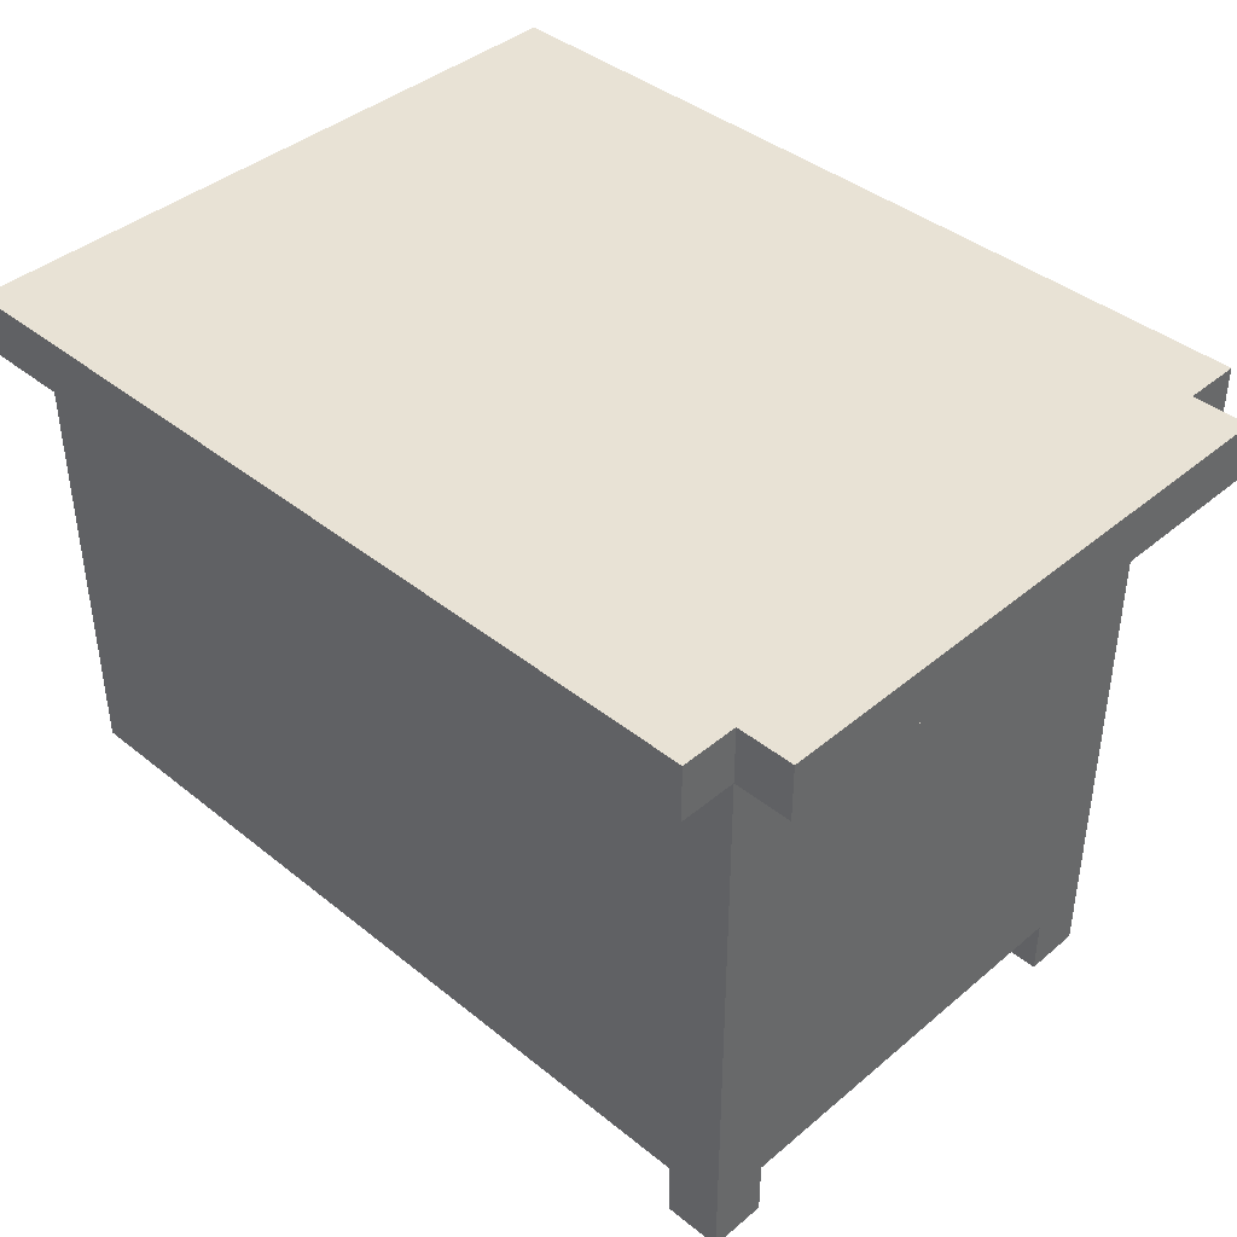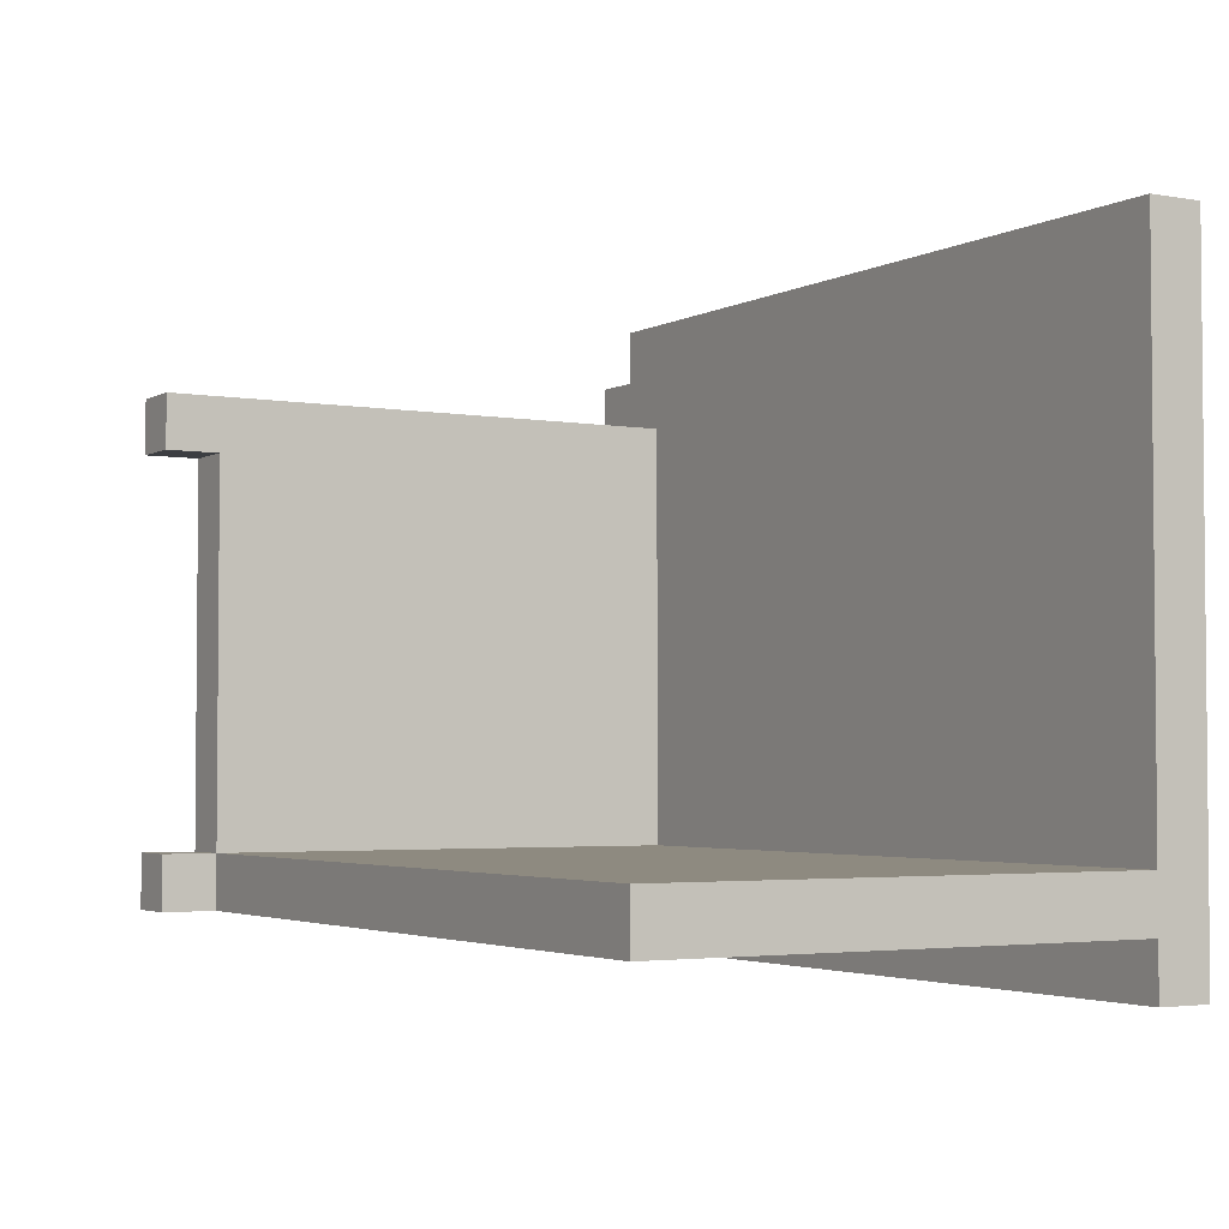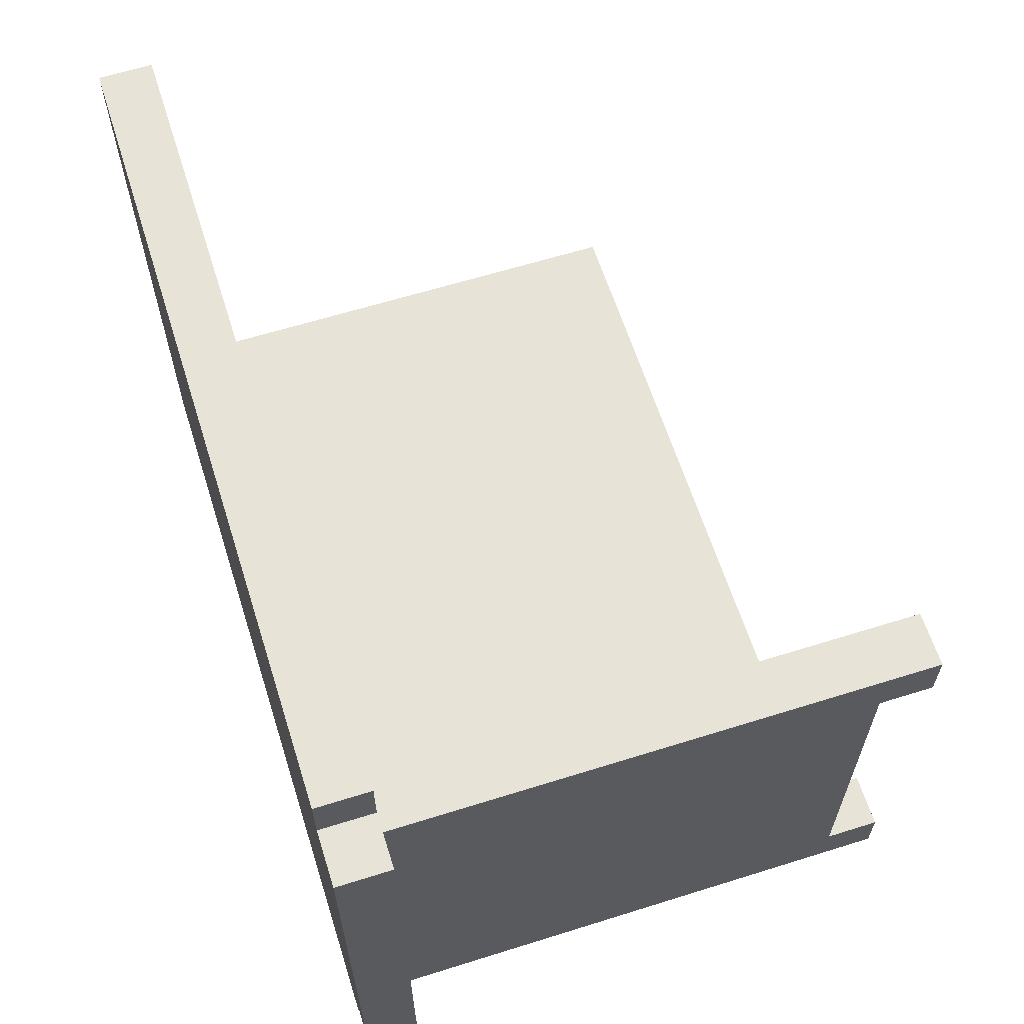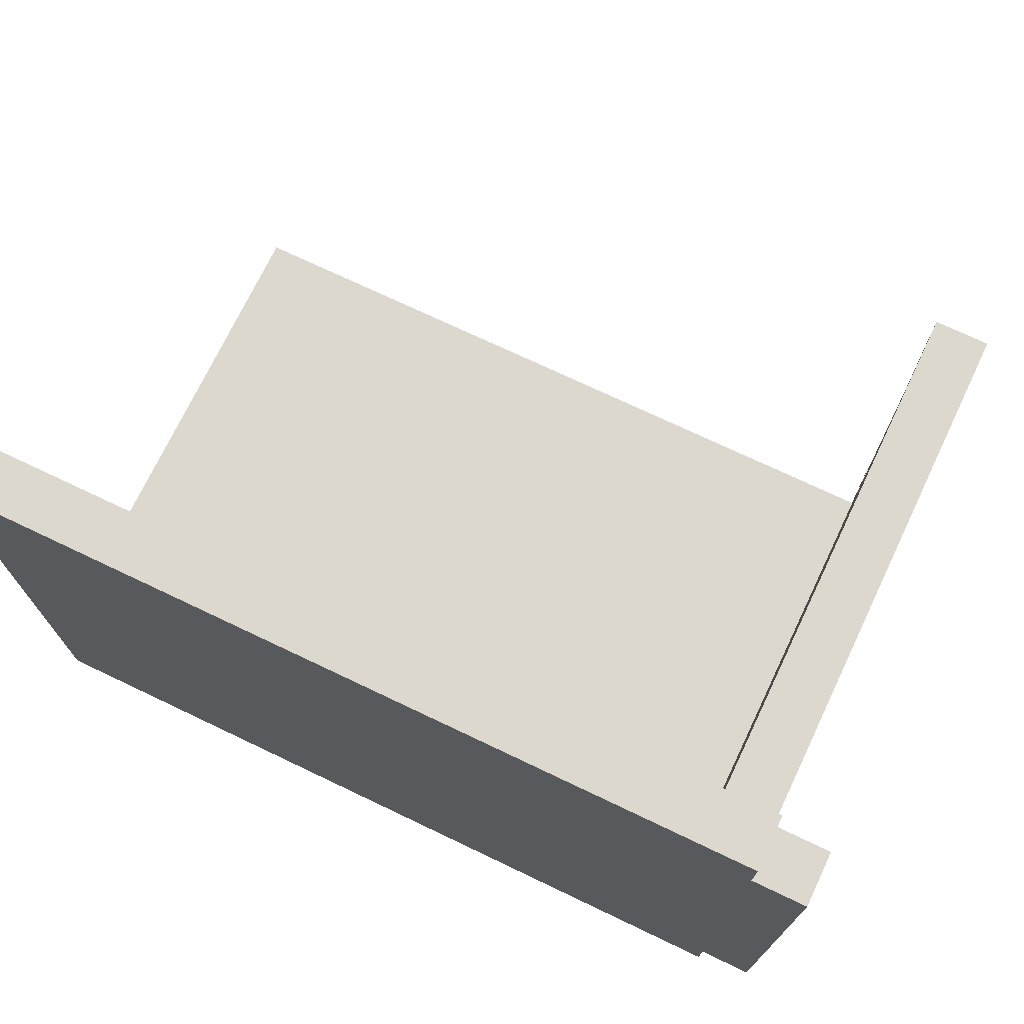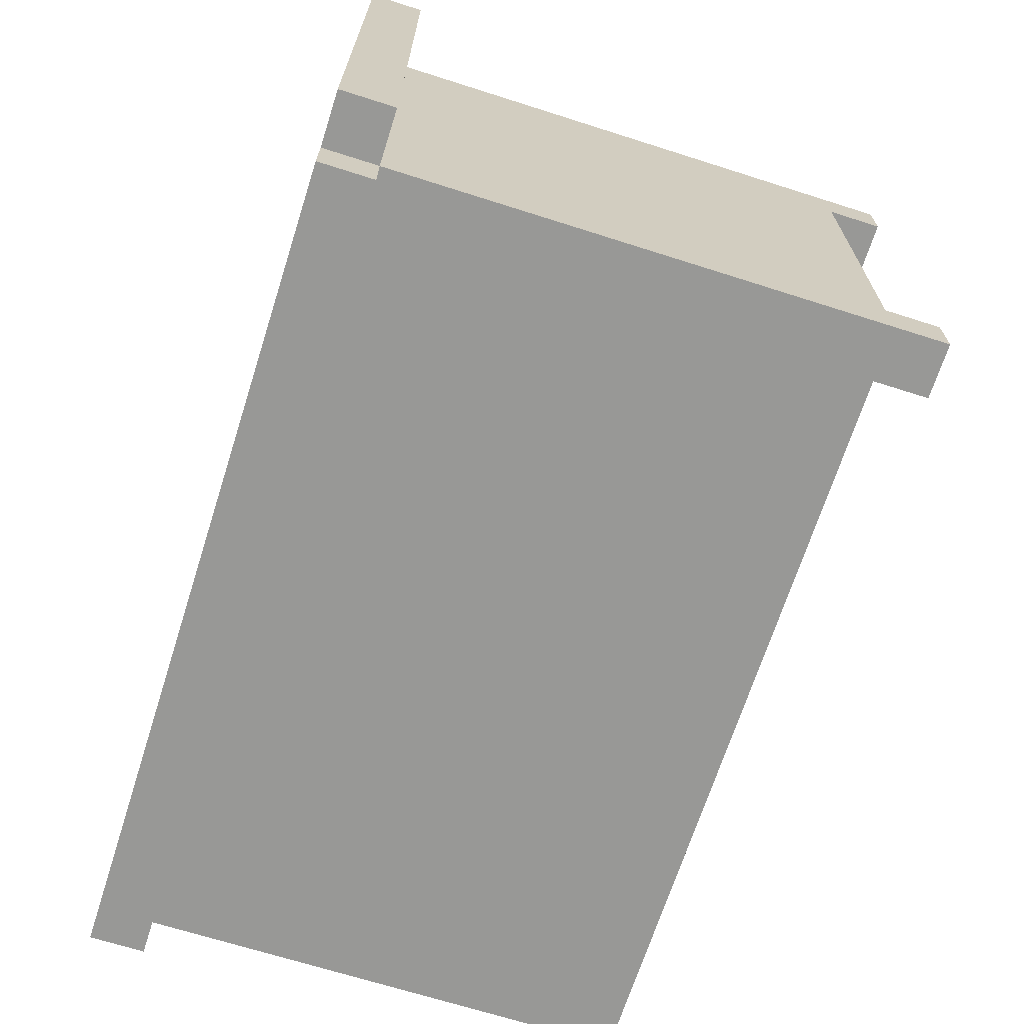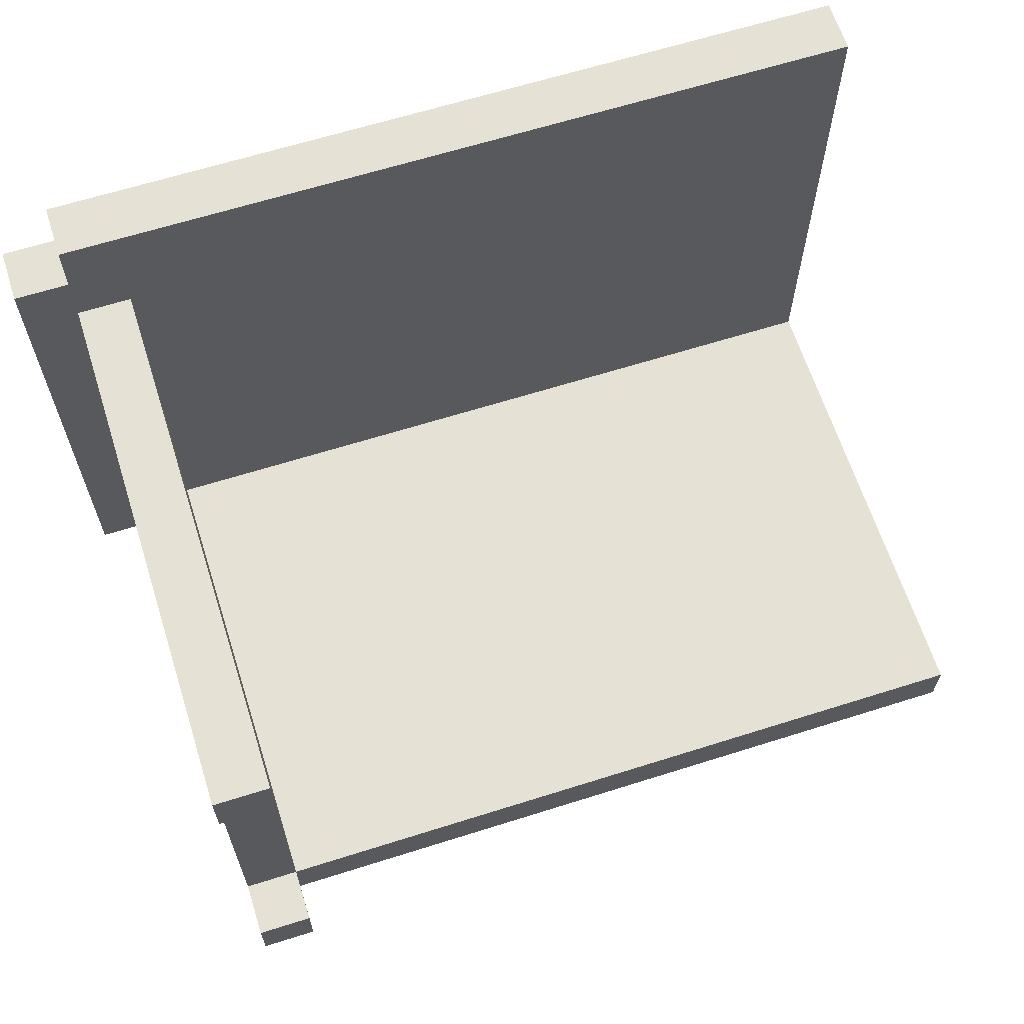
<metadata>
{"format":"obj","ext":"obj","renderer":"f3d","projection":"perspective","resolution":1024,"background":"white","views":[{"elev":40.9,"azim":-135.6,"up":"+Y"},{"elev":-3.2,"azim":59.4,"up":"+Z"},{"elev":62.6,"azim":-107.6,"up":"+Z"},{"elev":72.3,"azim":-154.5,"up":"+Z"},{"elev":-68.5,"azim":-107.7,"up":"+Z"},{"elev":64.2,"azim":-17.7,"up":"+Z"}]}
</metadata>
<code>
o
v 6.6 1 -2.4
v 6.6 1 -3.4
v 6.6 1.1 -2.4
v 6.6 1.1 -3.4
v 6.7 0 -2.5
v 6.7 0 -2.6
v 6.7 0 -3.3
v 6.7 0 -3.4
v 6.7 0.1 -2.5
v 6.7 0.1 -2.6
v 6.7 0.1 -3.3
v 6.7 0.1 -3.4
v 6.7 1 -2.3
v 6.7 1 -2.4
v 6.7 1 -2.5
v 6.7 1 -2.6
v 6.7 1 -3.3
v 6.7 1 -3.4
v 6.7 1 -3.5
v 6.7 1.1 -2.3
v 6.7 1.1 -2.4
v 6.7 1.1 -3.4
v 6.7 1.1 -3.5
v 6.8 0 -2.5
v 6.8 0 -2.6
v 6.8 0 -3.3
v 6.8 0 -3.4
v 6.8 0.1 -2.5
v 6.8 0.1 -2.6
v 6.8 0.1 -3.3
v 6.8 0.1 -3.4
v 6.8 1 -2.5
v 6.8 1 -2.6
v 6.8 1 -3.3
v 8.2 0.1 -3.3
v 8.2 0.1 -3.4
v 8.2 1 -2.3
v 8.2 1 -3.3
v 8.2 1 -3.4
v 8.2 1 -3.5
v 8.2 1.1 -2.3
v 8.2 1.1 -3.5
v 6.7 1 -2.3
v 6.7 1.1 -2.3
v 8.2 1 -2.3
v 8.2 1.1 -2.3
v 6.6 1 -2.4
v 6.6 1.1 -2.4
v 6.7 1 -2.4
v 6.7 1.1 -2.4
v 6.7 0 -2.5
v 6.7 0.1 -2.5
v 6.7 1 -2.5
v 6.8 0 -2.5
v 6.8 0.1 -2.5
v 6.8 1 -2.5
v 6.7 0 -3.3
v 6.7 0.1 -3.3
v 6.8 0 -3.3
v 6.8 0.1 -3.3
v 6.8 1 -3.3
v 8.2 0.1 -3.3
v 8.2 1 -3.3
v 6.7 0 -2.6
v 6.7 0.1 -2.6
v 6.8 0 -2.6
v 6.8 0.1 -2.6
v 6.6 1 -3.4
v 6.6 1.1 -3.4
v 6.7 0 -3.4
v 6.7 0.1 -3.4
v 6.7 1 -3.4
v 6.7 1.1 -3.4
v 6.8 0 -3.4
v 6.8 0.1 -3.4
v 6.8 1 -3.4
v 8.2 0.1 -3.4
v 8.2 1 -3.4
v 6.7 1 -3.5
v 6.7 1.1 -3.5
v 8.2 1 -3.5
v 8.2 1.1 -3.5
v 6.7 0 -2.5
v 6.8 0 -2.5
v 6.7 0 -2.6
v 6.8 0 -2.6
v 6.7 0 -3.3
v 6.8 0 -3.3
v 6.7 0 -3.4
v 6.8 0 -3.4
v 6.7 0.1 -2.6
v 6.8 0.1 -2.6
v 6.7 0.1 -3.3
v 6.8 0.1 -3.3
v 8.2 0.1 -3.3
v 6.8 0.1 -3.4
v 8.2 0.1 -3.4
v 6.7 1 -2.3
v 8.2 1 -2.3
v 6.6 1 -2.4
v 6.7 1 -2.4
v 6.7 1 -2.5
v 6.8 1 -2.5
v 6.7 1 -2.6
v 6.8 1 -2.6
v 6.7 1 -3.3
v 6.8 1 -3.3
v 8.2 1 -3.3
v 6.6 1 -3.4
v 6.7 1 -3.4
v 6.8 1 -3.4
v 8.2 1 -3.4
v 6.7 1 -3.5
v 8.2 1 -3.5
v 6.7 1.1 -2.3
v 8.2 1.1 -2.3
v 6.6 1.1 -2.4
v 6.7 1.1 -2.4
v 6.6 1.1 -3.4
v 6.7 1.1 -3.4
v 6.7 1.1 -3.5
v 8.2 1.1 -3.5
f 3 2 1
f 4 2 3
f 9 6 5
f 10 6 9
f 11 8 7
f 12 8 11
f 15 10 9
f 16 11 10
f 16 10 15
f 17 12 11
f 17 11 16
f 18 12 17
f 20 14 13
f 21 14 20
f 22 19 18
f 23 19 22
f 24 25 28
f 28 25 29
f 26 27 30
f 30 27 31
f 28 29 32
f 29 30 33
f 32 29 33
f 33 30 34
f 35 36 38
f 38 36 39
f 37 38 41
f 39 40 41
f 38 39 41
f 41 40 42
f 45 44 43
f 46 44 45
f 49 48 47
f 50 48 49
f 54 52 51
f 55 53 52
f 55 52 54
f 56 53 55
f 59 58 57
f 60 58 59
f 62 61 60
f 63 61 62
f 64 65 66
f 66 65 67
f 68 69 72
f 72 69 73
f 70 71 74
f 71 72 75
f 74 71 75
f 75 72 76
f 75 76 77
f 77 76 78
f 79 80 81
f 81 80 82
f 85 84 83
f 86 84 85
f 89 88 87
f 90 88 89
f 93 92 91
f 94 92 93
f 96 95 94
f 97 95 96
f 101 99 98
f 102 99 101
f 102 101 100
f 103 99 102
f 104 102 100
f 105 99 103
f 106 104 100
f 107 99 105
f 108 99 107
f 109 106 100
f 110 106 109
f 113 112 111
f 113 111 110
f 114 112 113
f 115 116 118
f 117 118 119
f 118 116 120
f 119 118 120
f 120 116 121
f 121 116 122

</code>
